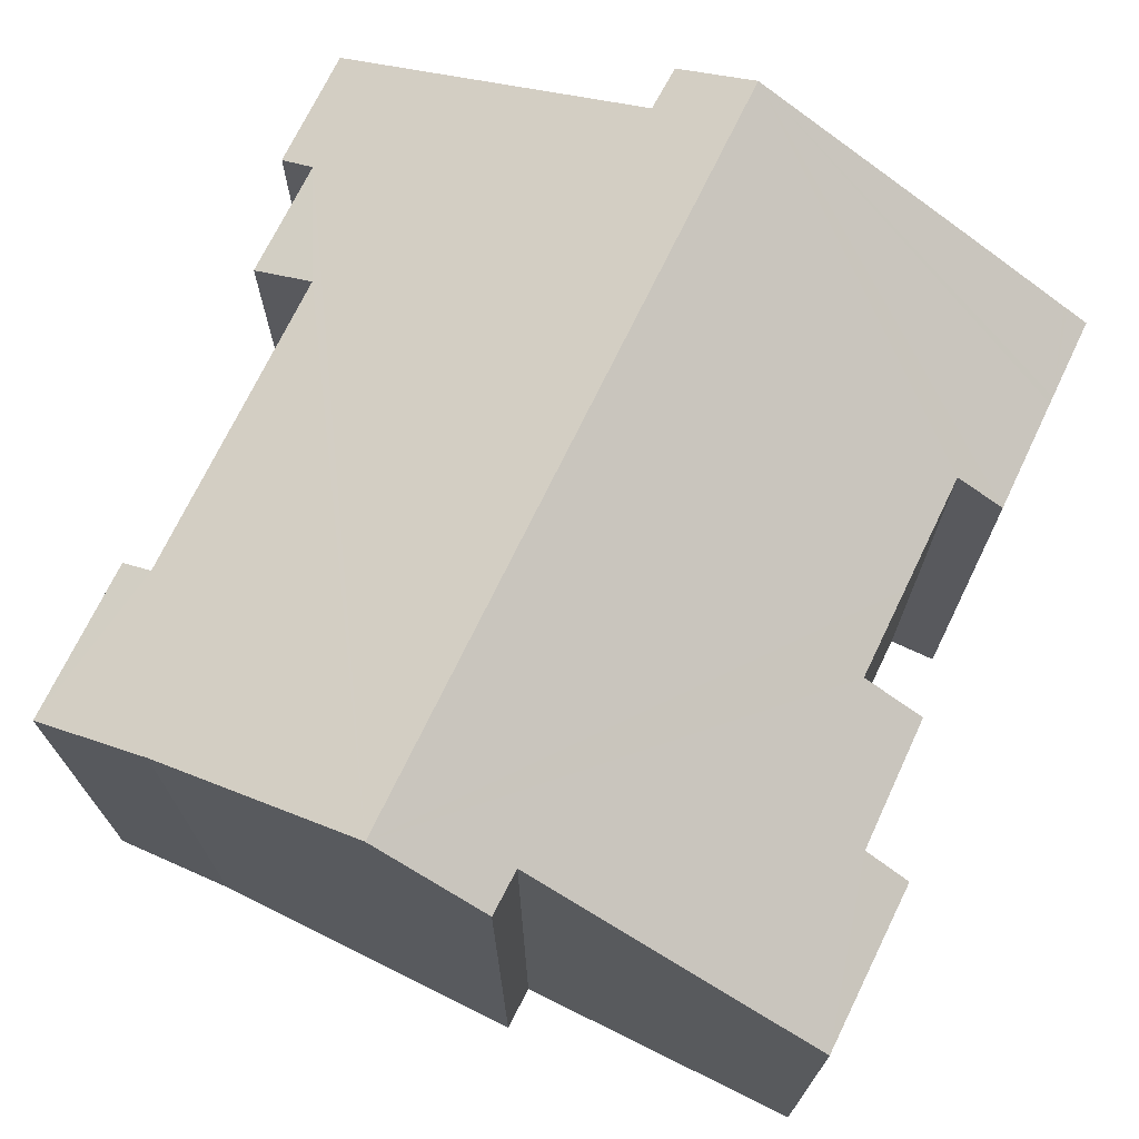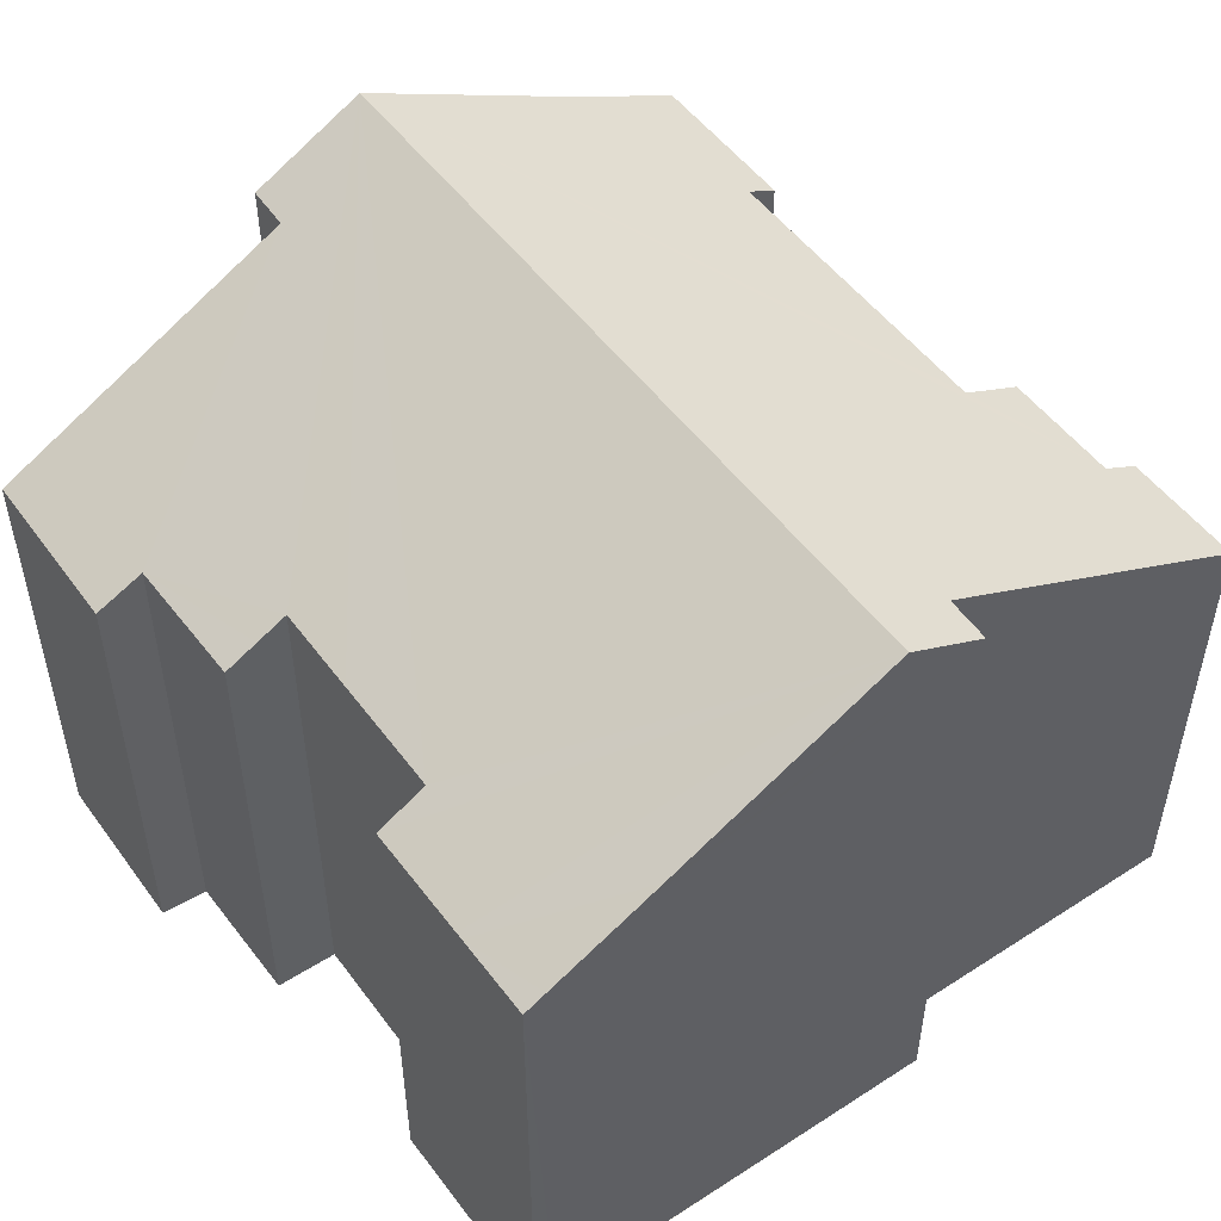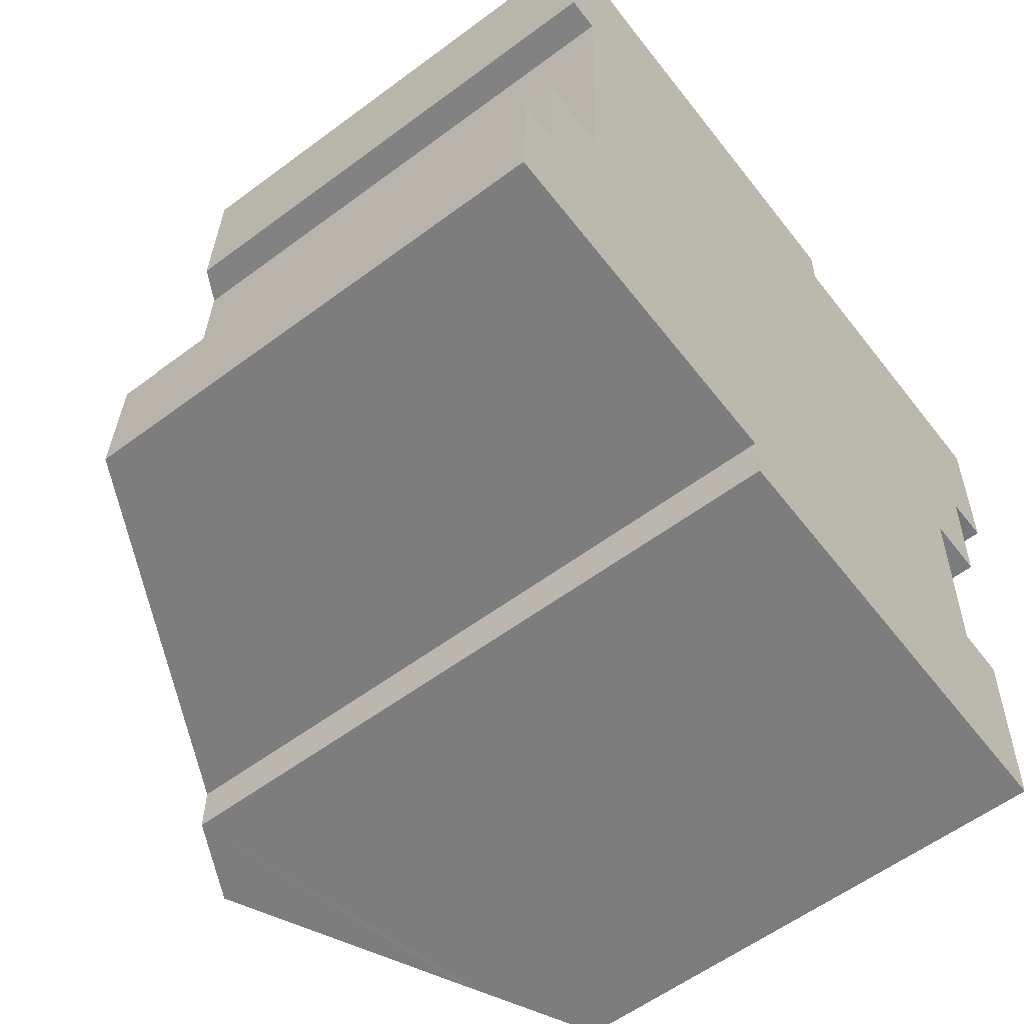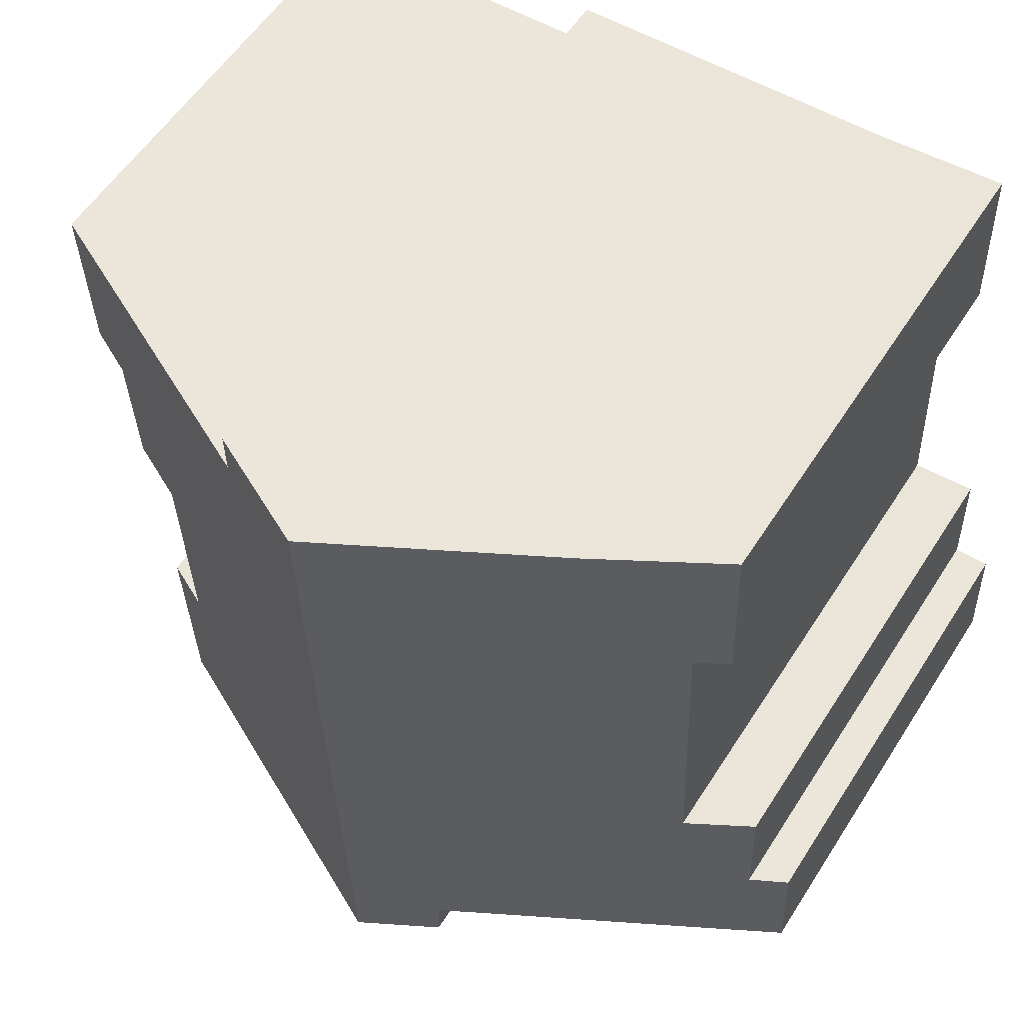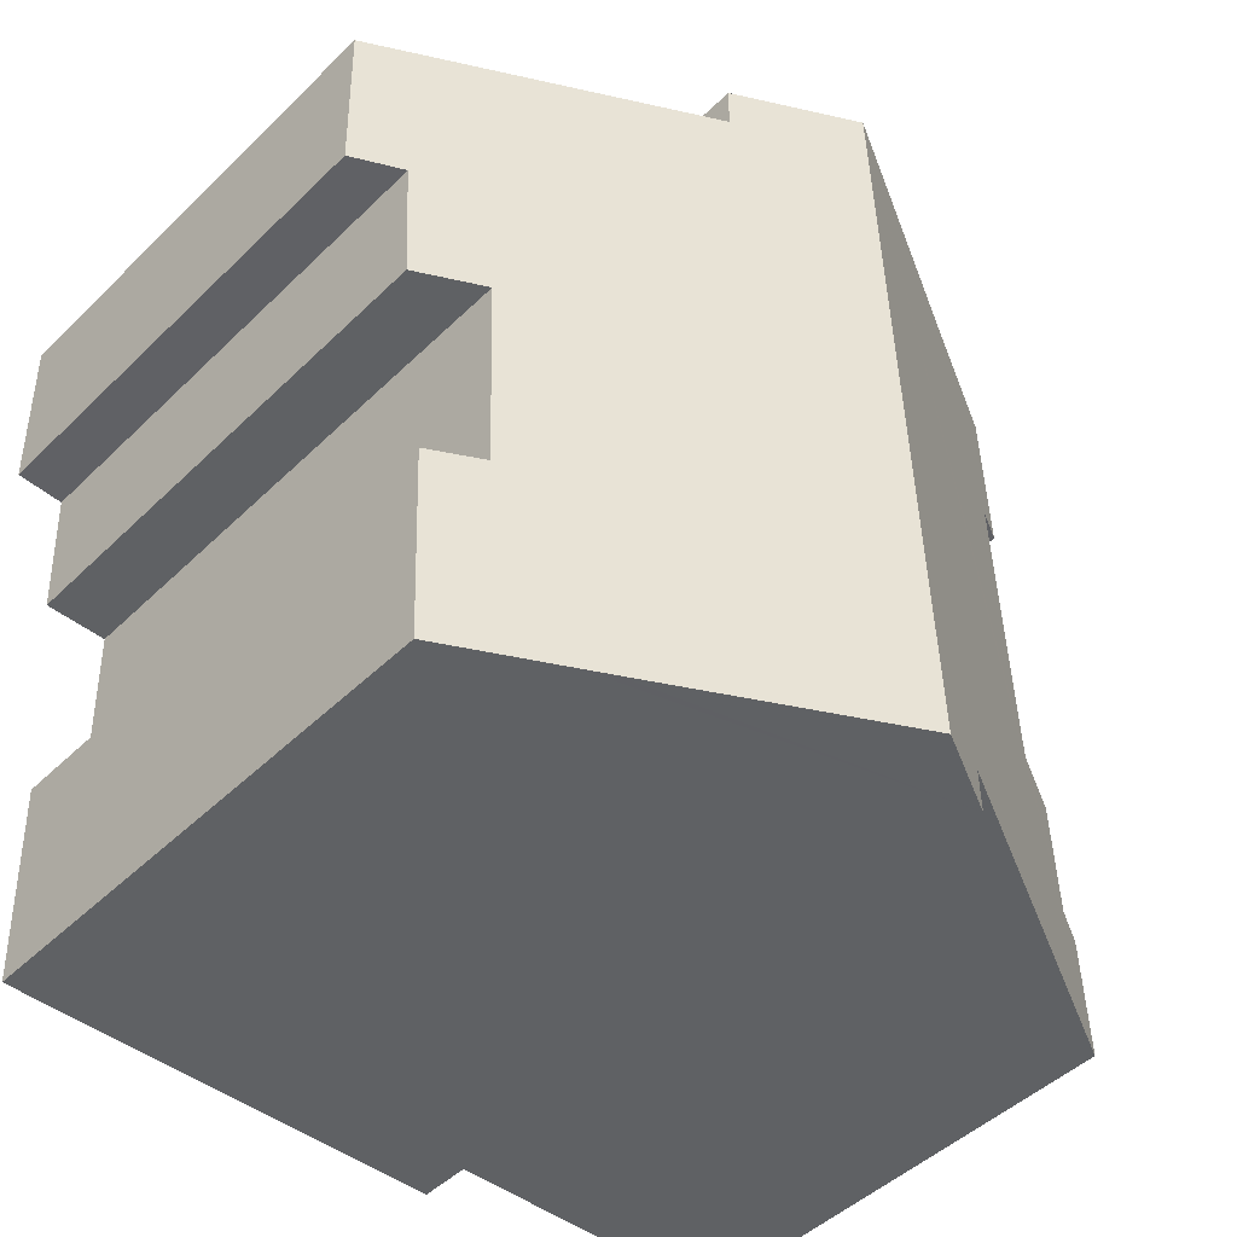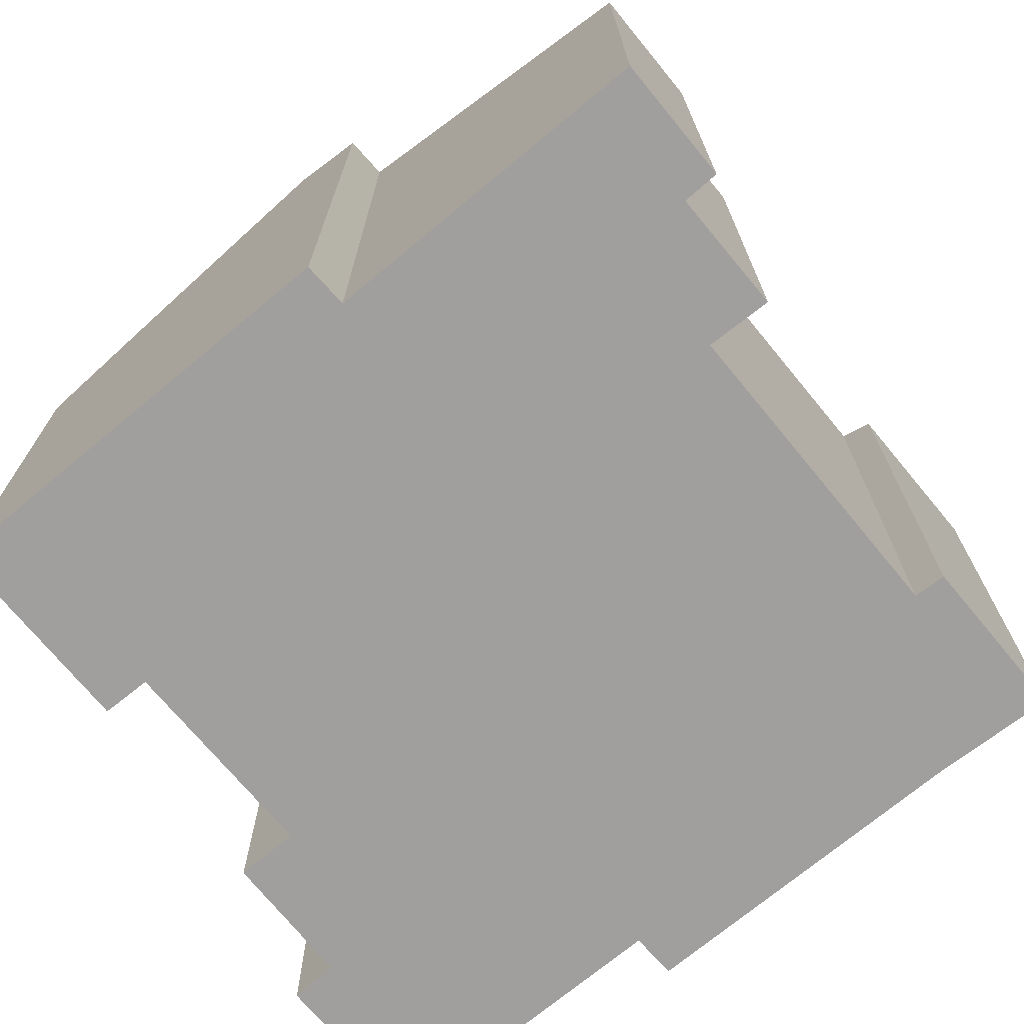
<metadata>
{"format":"obj","ext":"obj","renderer":"f3d","projection":"perspective","resolution":1024,"background":"white","views":[{"elev":72.0,"azim":27.7,"up":"+Y"},{"elev":51.3,"azim":146.5,"up":"+Y"},{"elev":-57.9,"azim":-52.3,"up":"+Z"},{"elev":56.5,"azim":-147.8,"up":"+Z"},{"elev":-47.1,"azim":137.4,"up":"+Z"},{"elev":-71.4,"azim":-138.6,"up":"+Y"}]}
</metadata>
<code>
v  16.62 11.42 -1.484
v  17.17 11.16 0.343
v  17.1 11.17 -1.495
v  16.55 11.46 -1.482
v  14.72 12.4 -1.438
v  14.2 12.68 -1.425
v  9.243 15.25 -1.278
v  17.18 11.16 0.499
v  17.27 11.16 3.032
v  16.19 11.72 3.08
v  9.802 15.25 15.8
v  16.28 11.72 5.728
v  16.34 11.72 7.763
v  17.88 10.97 10.71
v  12.32 13.92 14.72
v  19.03 10.44 14.55
v  12.33 13.94 15.74
v  18.93 10.43 10.74
v  17.01 11.38 7.752
v  17.73 11 7.74
v  0.097 10.44 2.756
v  7.444 14.3 -0.214
v  0 10.43 6.388e-16
v  2.083 11.24 16.1
v  2.684 11.62 12.38
v  1.973 11.24 12.43
v  7.455 14.32 -1.225
v  0.911 10.86 2.759
v  2.44 11.61 5.355
v  0.988 10.85 5.442
v  4.855 12.68 15.91
v  0.911 -1.689e-16 2.759
v  0.097 -1.688e-16 2.756
v  2.44 -3.279e-16 5.355
v  0.988 -3.332e-16 5.442
v  4.855 -9.743e-16 15.91
v  2.083 -9.858e-16 16.1
v  12.33 -9.637e-16 15.74
v  9.802 -9.673e-16 15.8
v  12.32 -9.014e-16 14.72
v  19.03 -8.912e-16 14.55
v  16.19 -1.886e-16 3.08
v  17.27 -1.857e-16 3.032
v  2.684 -7.581e-16 12.38
v  1.973 -7.611e-16 12.43
v  7.455 7.501e-17 -1.225
v  7.444 1.31e-17 -0.214
v  0 0 0
v  17.88 -6.56e-16 10.71
v  18.93 -6.576e-16 10.74
v  16.34 -4.753e-16 7.763
v  17.73 -4.739e-16 7.74
v  17.01 -4.747e-16 7.752
v  9.243 7.825e-17 -1.278
v  16.62 9.087e-17 -1.484
v  17.1 9.154e-17 -1.495
v  16.55 9.075e-17 -1.482
v  14.72 8.805e-17 -1.438
v  14.2 8.726e-17 -1.425
v  16.28 -3.507e-16 5.728
v  17.17 -2.1e-17 0.343
v  17.18 -3.055e-17 0.499
g defaultobject
f 1 2 3
f 2 1 4
f 2 4 5
f 2 5 6
f 2 6 7
f 2 7 8
f 8 7 9
f 9 7 10
f 10 7 11
f 10 11 12
f 12 11 13
f 13 11 14
f 14 11 15
f 14 15 16
f 15 11 17
f 16 18 14
f 19 14 20
f 14 19 13
f 21 22 23
f 24 25 26
f 22 7 27
f 7 22 11
f 11 22 28
f 28 22 21
f 11 28 29
f 29 28 30
f 11 29 25
f 11 25 31
f 31 25 24
f 21 32 28
f 32 21 33
f 30 34 29
f 34 30 35
f 24 36 31
f 36 24 37
f 31 17 11
f 17 31 36
f 17 36 38
f 38 36 39
f 40 16 15
f 16 40 41
f 42 9 10
f 9 42 43
f 32 30 28
f 30 32 35
f 29 44 25
f 44 29 34
f 45 24 26
f 24 45 37
f 46 22 27
f 22 46 47
f 23 33 21
f 33 23 48
f 44 26 25
f 26 44 45
f 18 49 14
f 49 18 50
f 19 51 13
f 51 19 20
f 51 20 52
f 51 52 53
f 6 27 7
f 27 6 5
f 27 5 46
f 46 5 4
f 46 4 1
f 46 1 3
f 46 3 54
f 54 3 55
f 55 3 56
f 54 55 57
f 54 57 58
f 54 58 59
f 47 23 22
f 23 47 48
f 38 15 17
f 15 38 40
f 41 18 16
f 18 41 50
f 14 52 20
f 52 14 49
f 51 12 13
f 12 51 10
f 10 51 42
f 42 51 60
f 43 8 9
f 8 43 2
f 2 43 3
f 3 43 61
f 3 61 56
f 61 43 62
f 54 47 46
f 47 54 59
f 47 59 58
f 47 58 57
f 47 57 55
f 47 55 56
f 47 56 61
f 47 33 48
f 33 47 61
f 33 61 62
f 33 62 32
f 32 62 43
f 32 43 42
f 42 35 32
f 35 42 34
f 34 42 60
f 34 60 44
f 44 60 51
f 44 51 53
f 44 53 52
f 44 52 49
f 41 40 50
f 44 37 45
f 37 44 49
f 37 49 50
f 37 50 40
f 37 40 36
f 36 40 39
f 39 40 38

</code>
